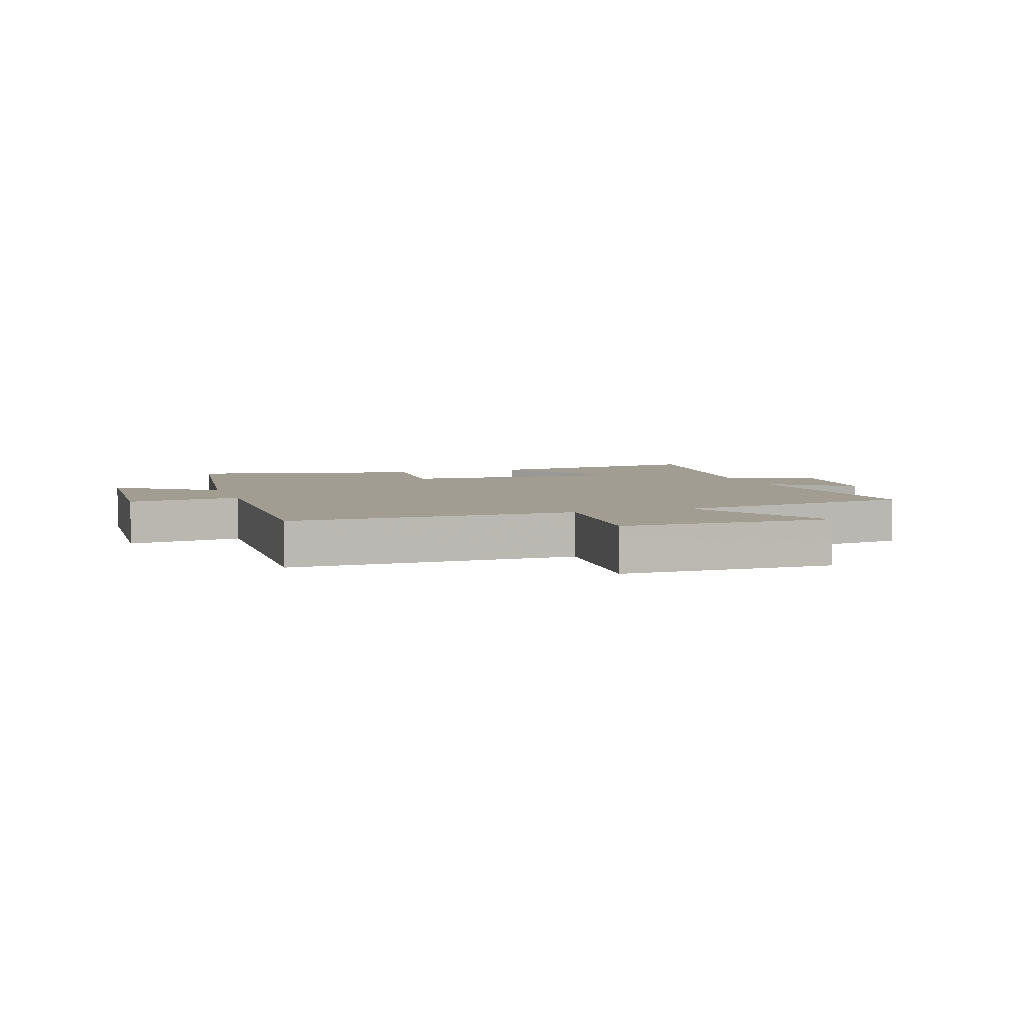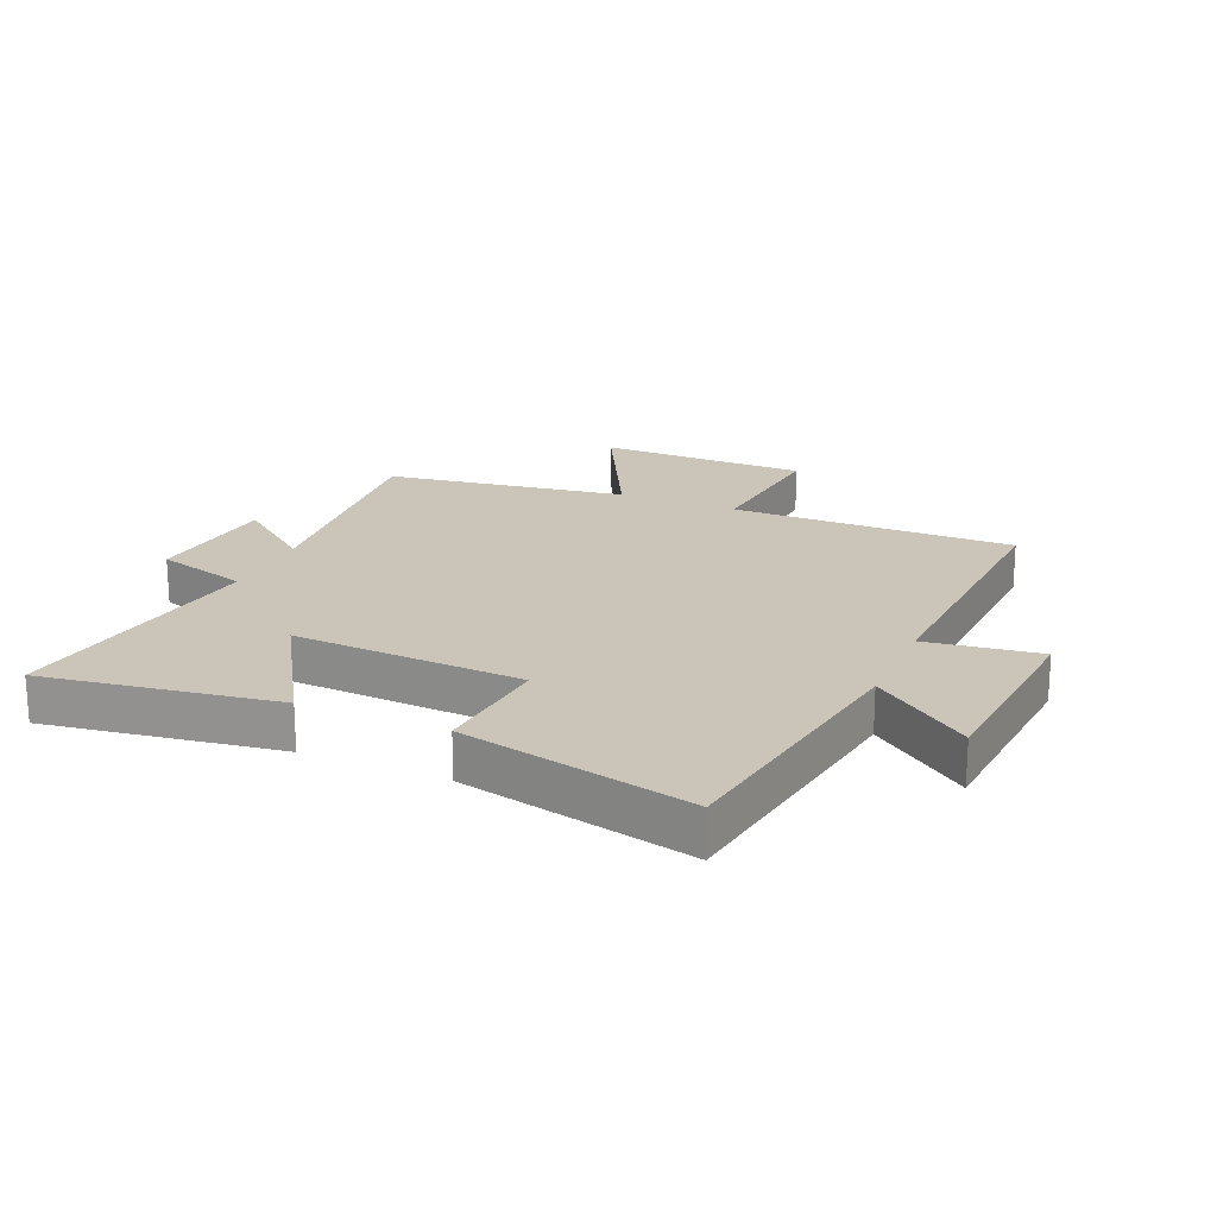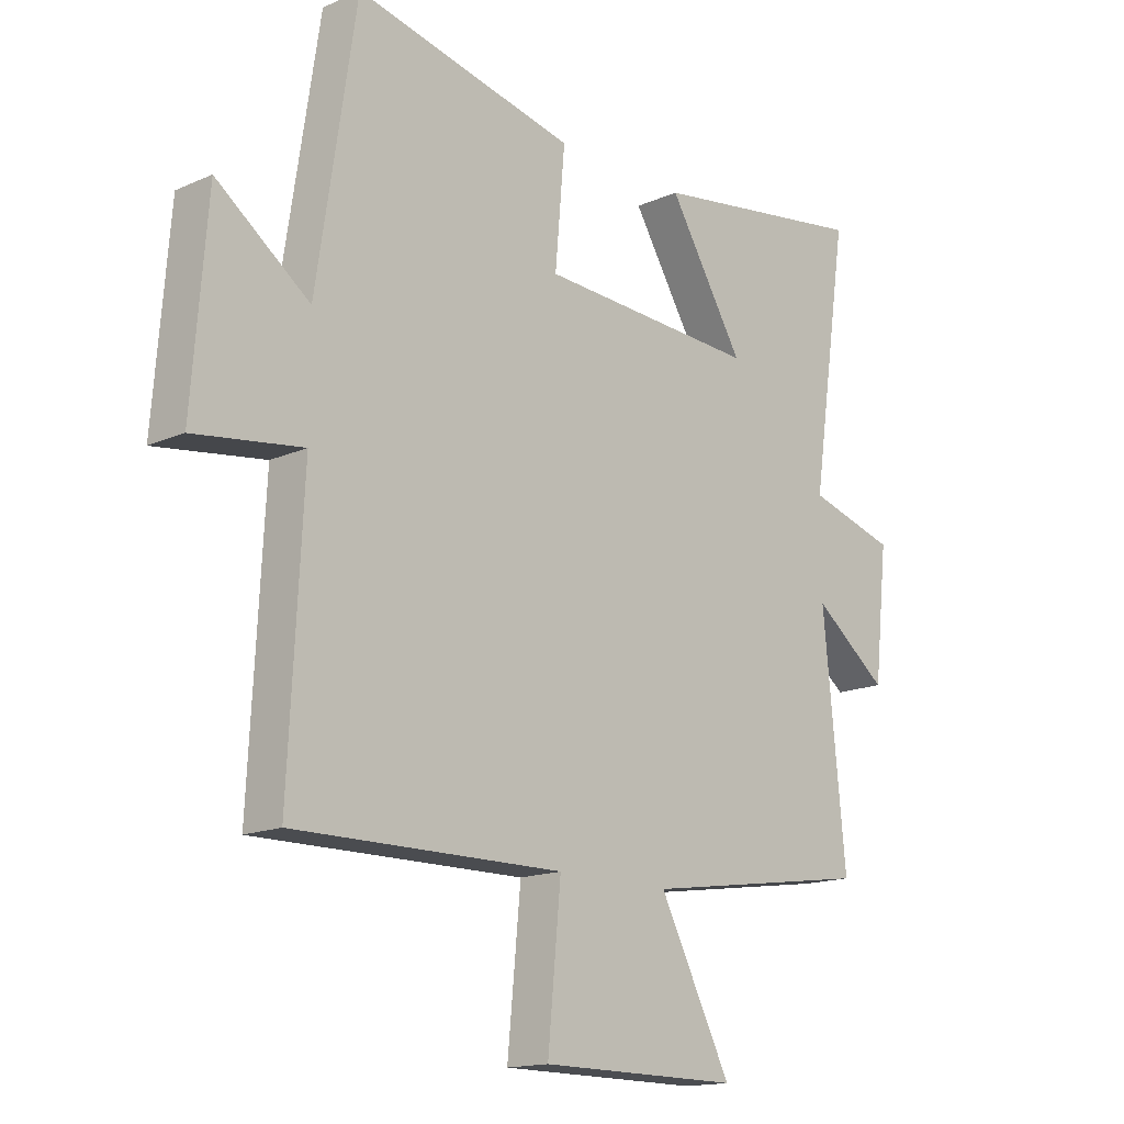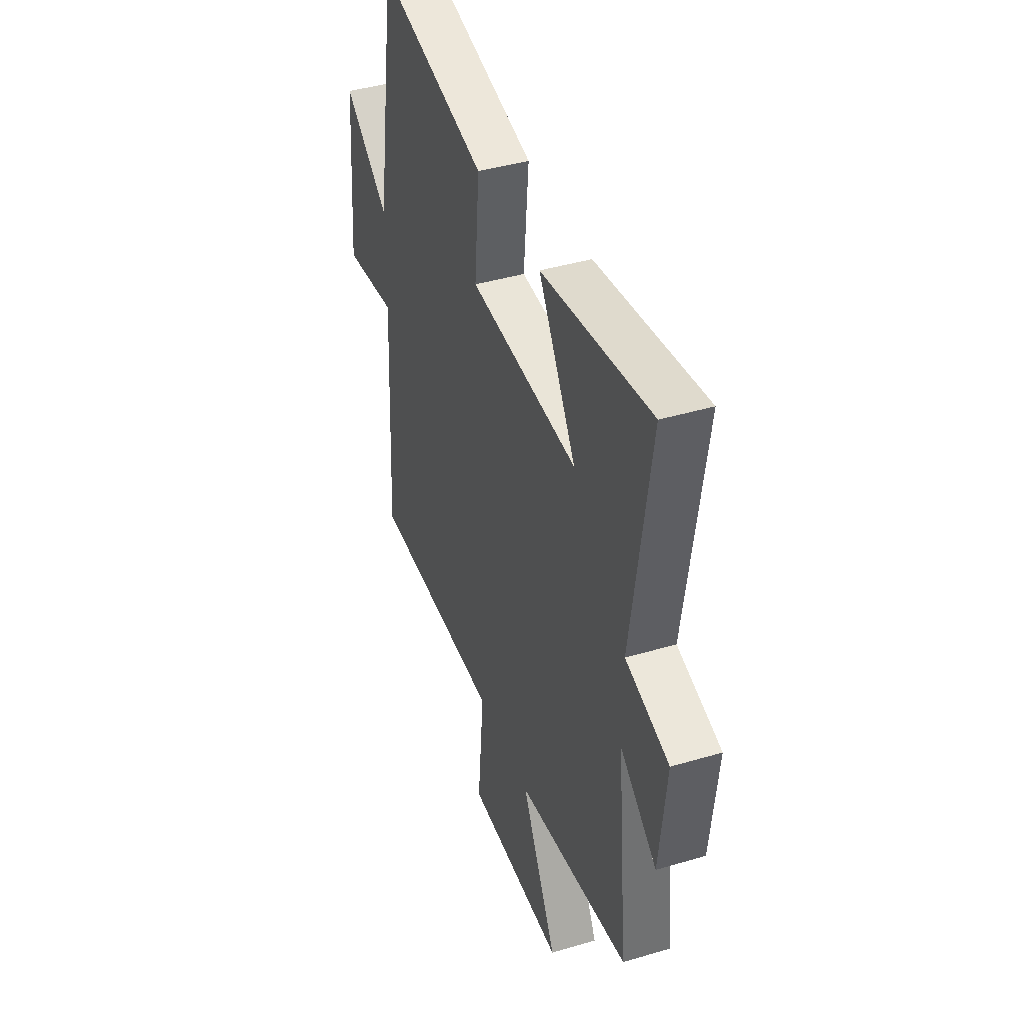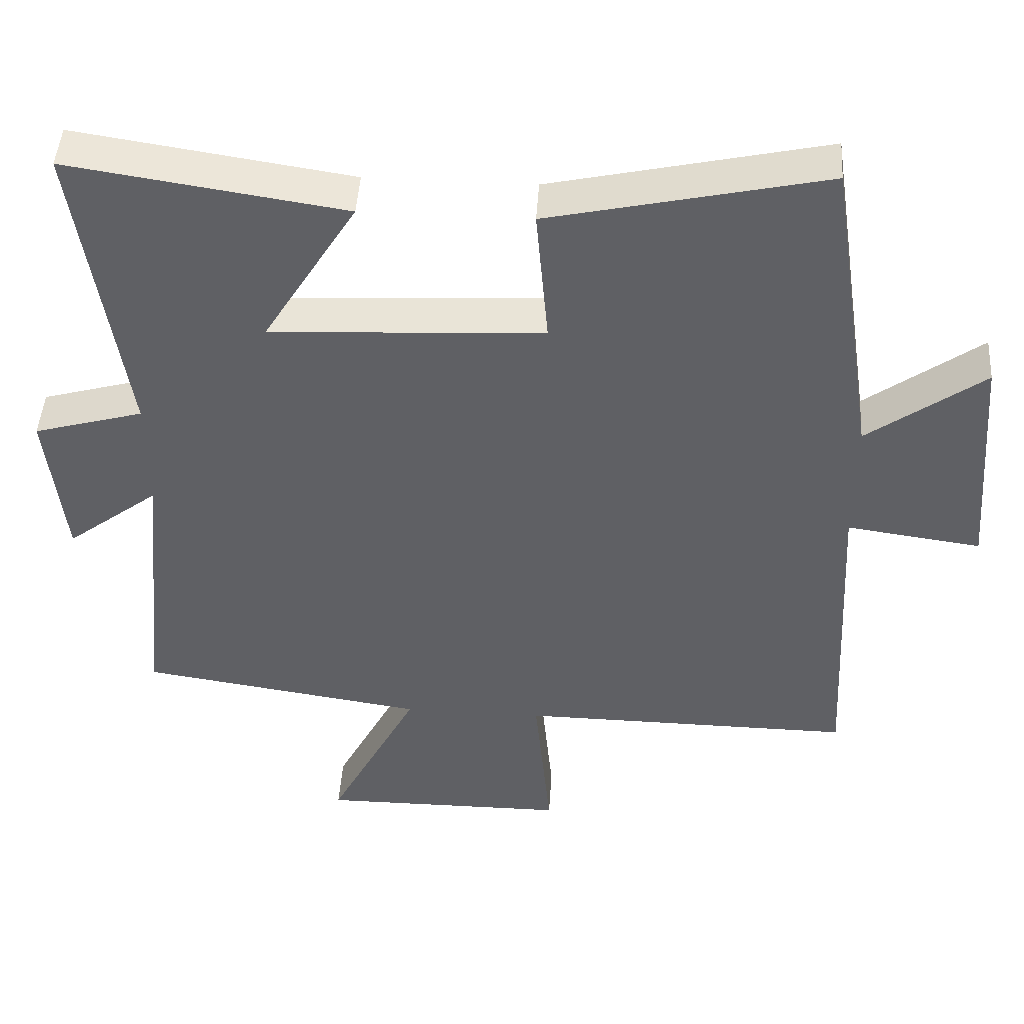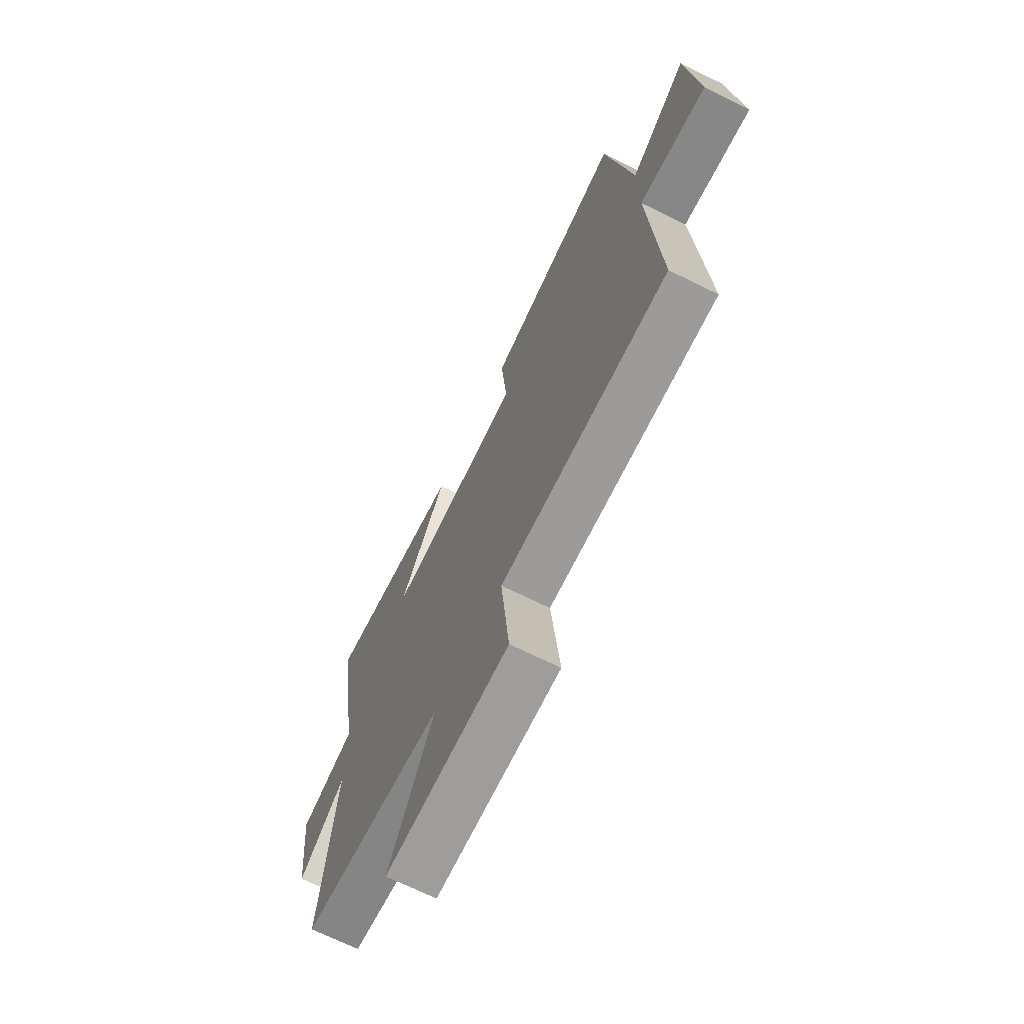
<metadata>
{"format":"obj","ext":"obj","renderer":"f3d","projection":"perspective","resolution":1024,"background":"white","views":[{"elev":4.9,"azim":161.0,"up":"+Y"},{"elev":20.3,"azim":23.4,"up":"+Y"},{"elev":-15.5,"azim":133.0,"up":"+Z"},{"elev":41.7,"azim":-109.7,"up":"+Z"},{"elev":46.2,"azim":3.7,"up":"+Z"},{"elev":-70.1,"azim":63.8,"up":"+Z"}]}
</metadata>
<code>
v 0.432 0.07 0.586
v 0.5 0.07 0.14
v 0.661 0.07 0.26
v 0.687 0.07 -0.068
v 0.5 0.07 -0.042
v 0.524 0.07 -0.504
v 0.057 0.07 -0.5
v 0.08 0.07 -0.742
v -0.266 0.07 -0.744
v -0.141 0.07 -0.5
v -0.539 0.07 -0.44
v -0.5 0.07 -0.043
v -0.629 0.07 -0.143
v -0.653 0.07 0.077
v -0.5 0.07 0.121
v -0.565 0.07 0.558
v -0.182 0.07 0.5
v -0.313 0.07 0.285
v 0.067 0.07 0.305
v 0.05 0.07 0.5
v 0.432 0 0.586
v 0.5 0 0.14
v 0.661 0 0.26
v 0.687 0 -0.068
v 0.5 0 -0.042
v 0.524 0 -0.504
v 0.057 0 -0.5
v 0.08 0 -0.742
v -0.266 0 -0.744
v -0.141 0 -0.5
v -0.539 0 -0.44
v -0.5 0 -0.043
v -0.629 0 -0.143
v -0.653 0 0.077
v -0.5 0 0.121
v -0.565 0 0.558
v -0.182 0 0.5
v -0.313 0 0.285
v 0.067 0 0.305
v 0.05 0 0.5
f 19 20 1 2
f 18 19 2
f 15 16 17 18
f 15 18 2
f 12 13 14 15
f 12 15 2
f 10 11 12 2
f 7 8 9 10
f 7 10 2 3
f 5 6 7
f 5 7 3
f 3 4 5
f 22 21 40 39
f 22 39 38
f 38 37 36 35
f 22 38 35
f 35 34 33 32
f 22 35 32
f 22 32 31 30
f 30 29 28 27
f 23 22 30 27
f 27 26 25
f 23 27 25
f 25 24 23
f 1 21 22 2
f 2 22 23 3
f 3 23 24 4
f 4 24 25 5
f 5 25 26 6
f 6 26 27 7
f 7 27 28 8
f 8 28 29 9
f 9 29 30 10
f 10 30 31 11
f 11 31 32 12
f 12 32 33 13
f 13 33 34 14
f 14 34 35 15
f 15 35 36 16
f 16 36 37 17
f 17 37 38 18
f 18 38 39 19
f 19 39 40 20
f 20 40 21 1

</code>
